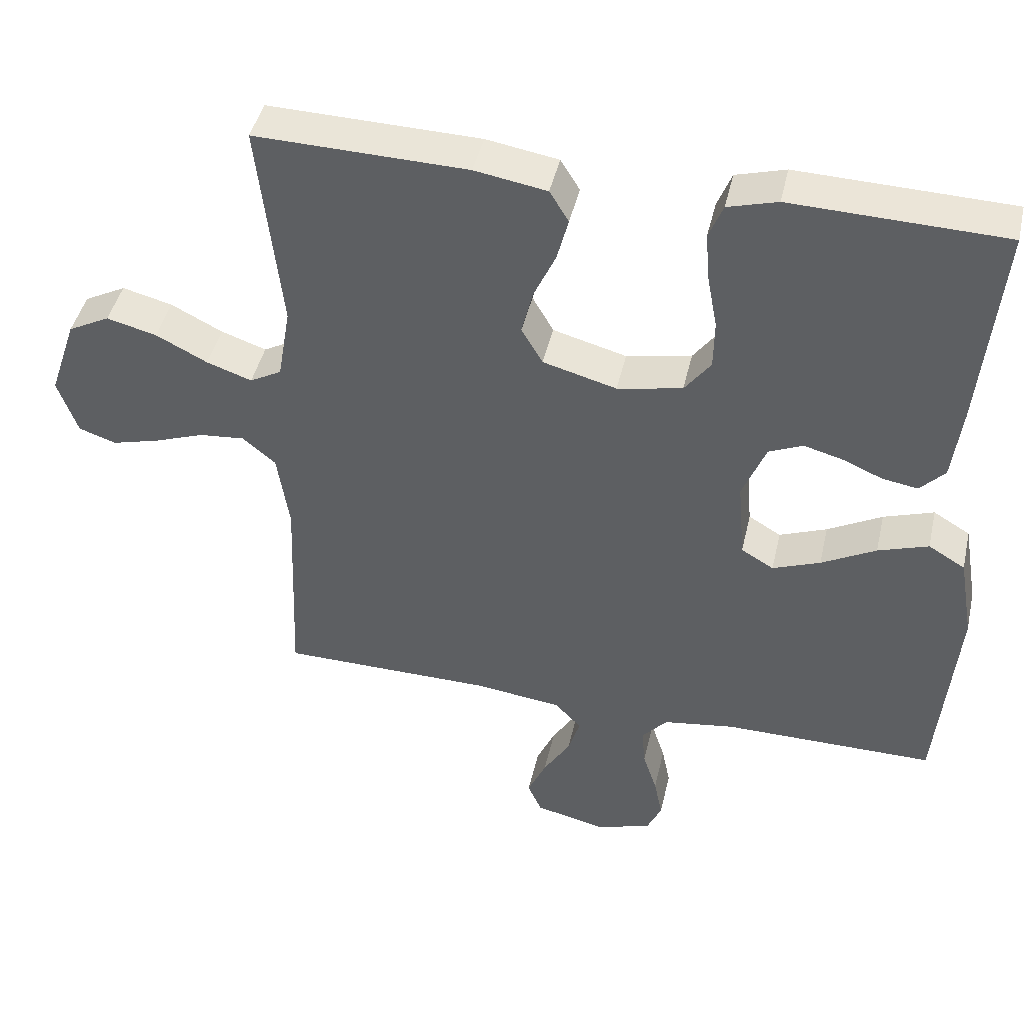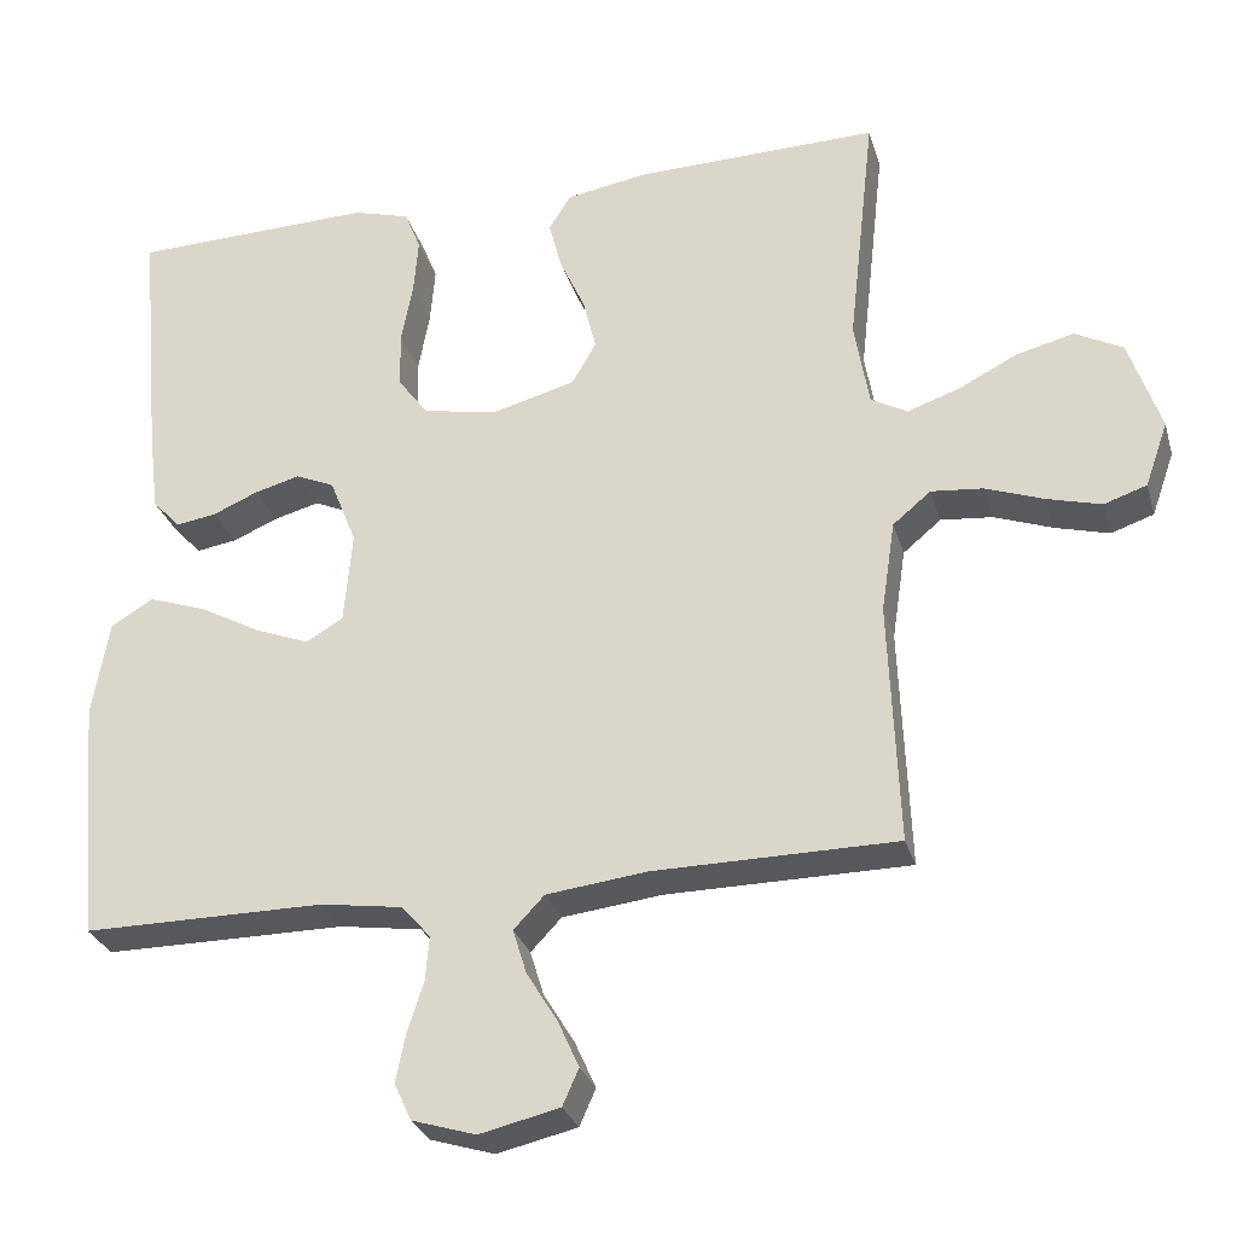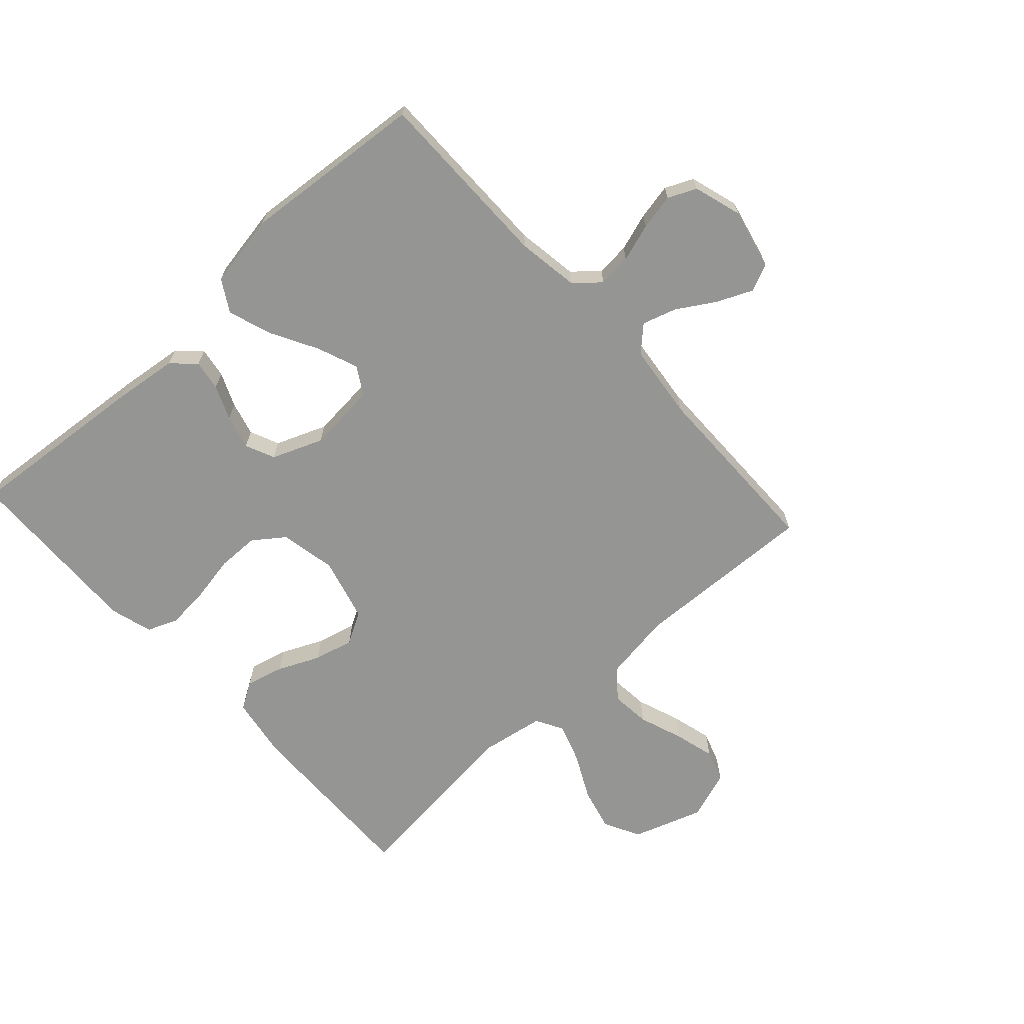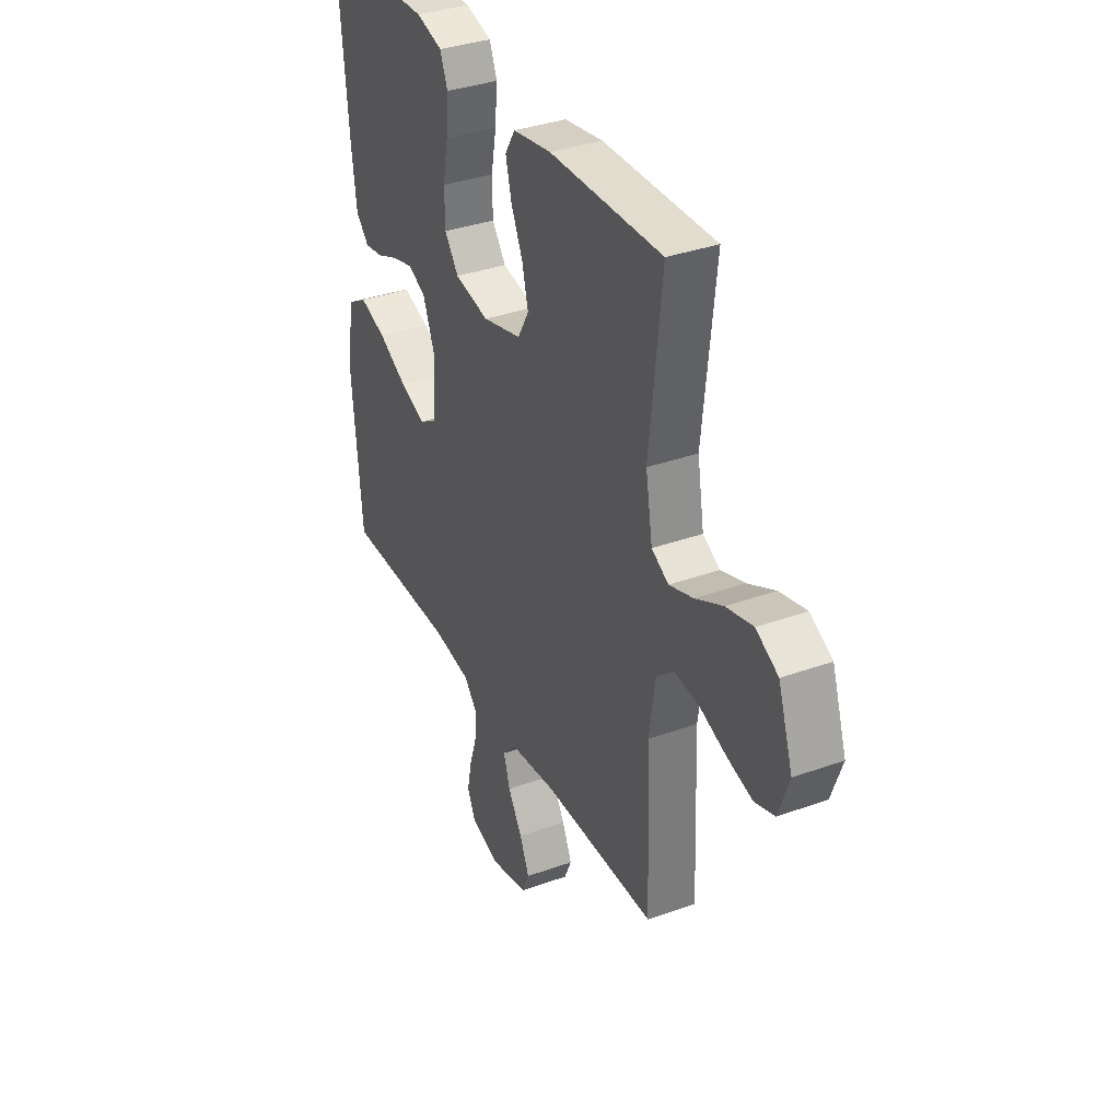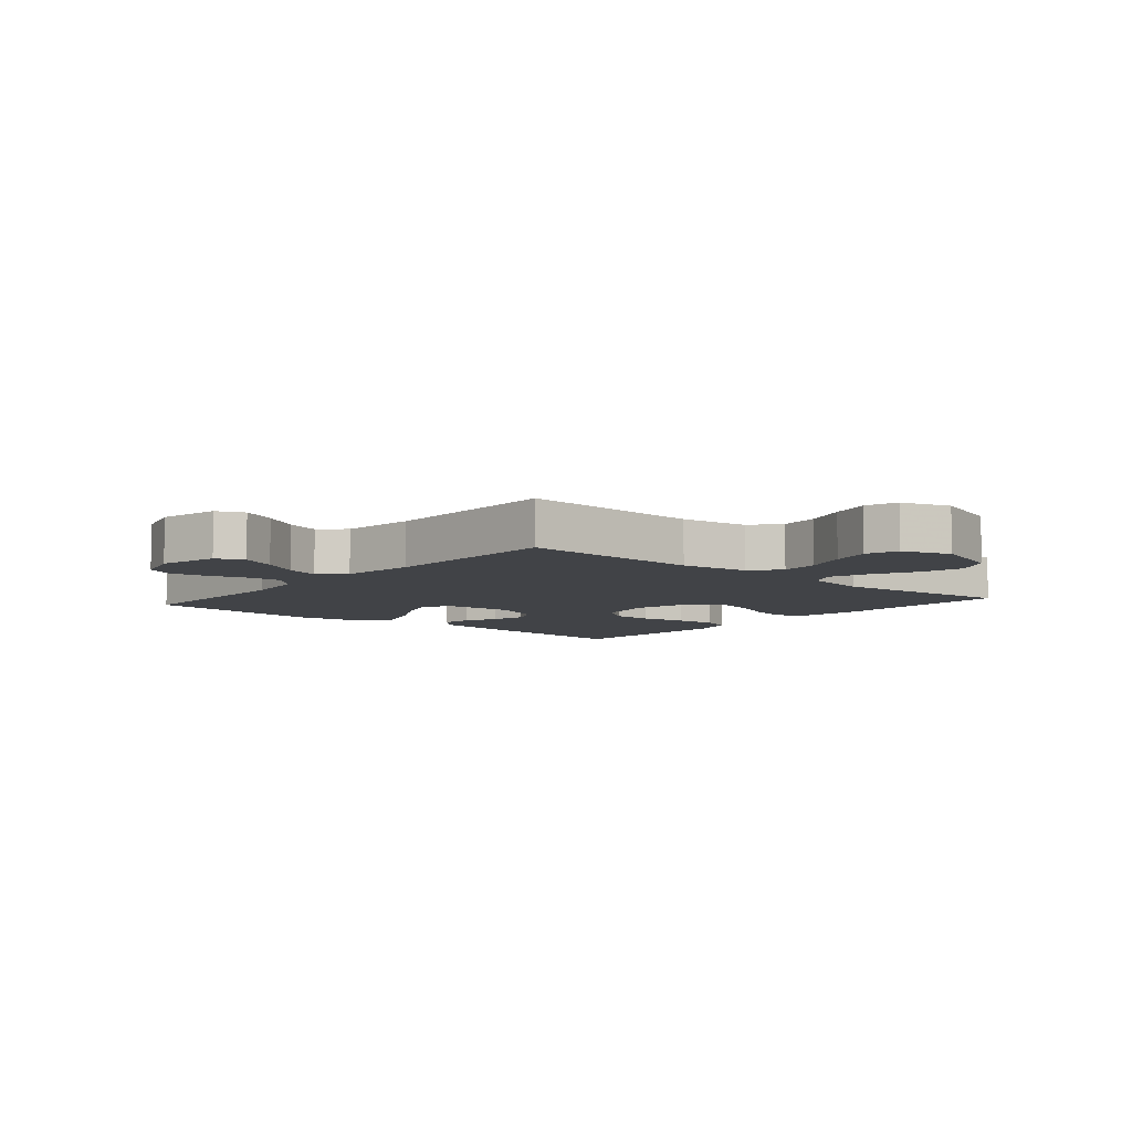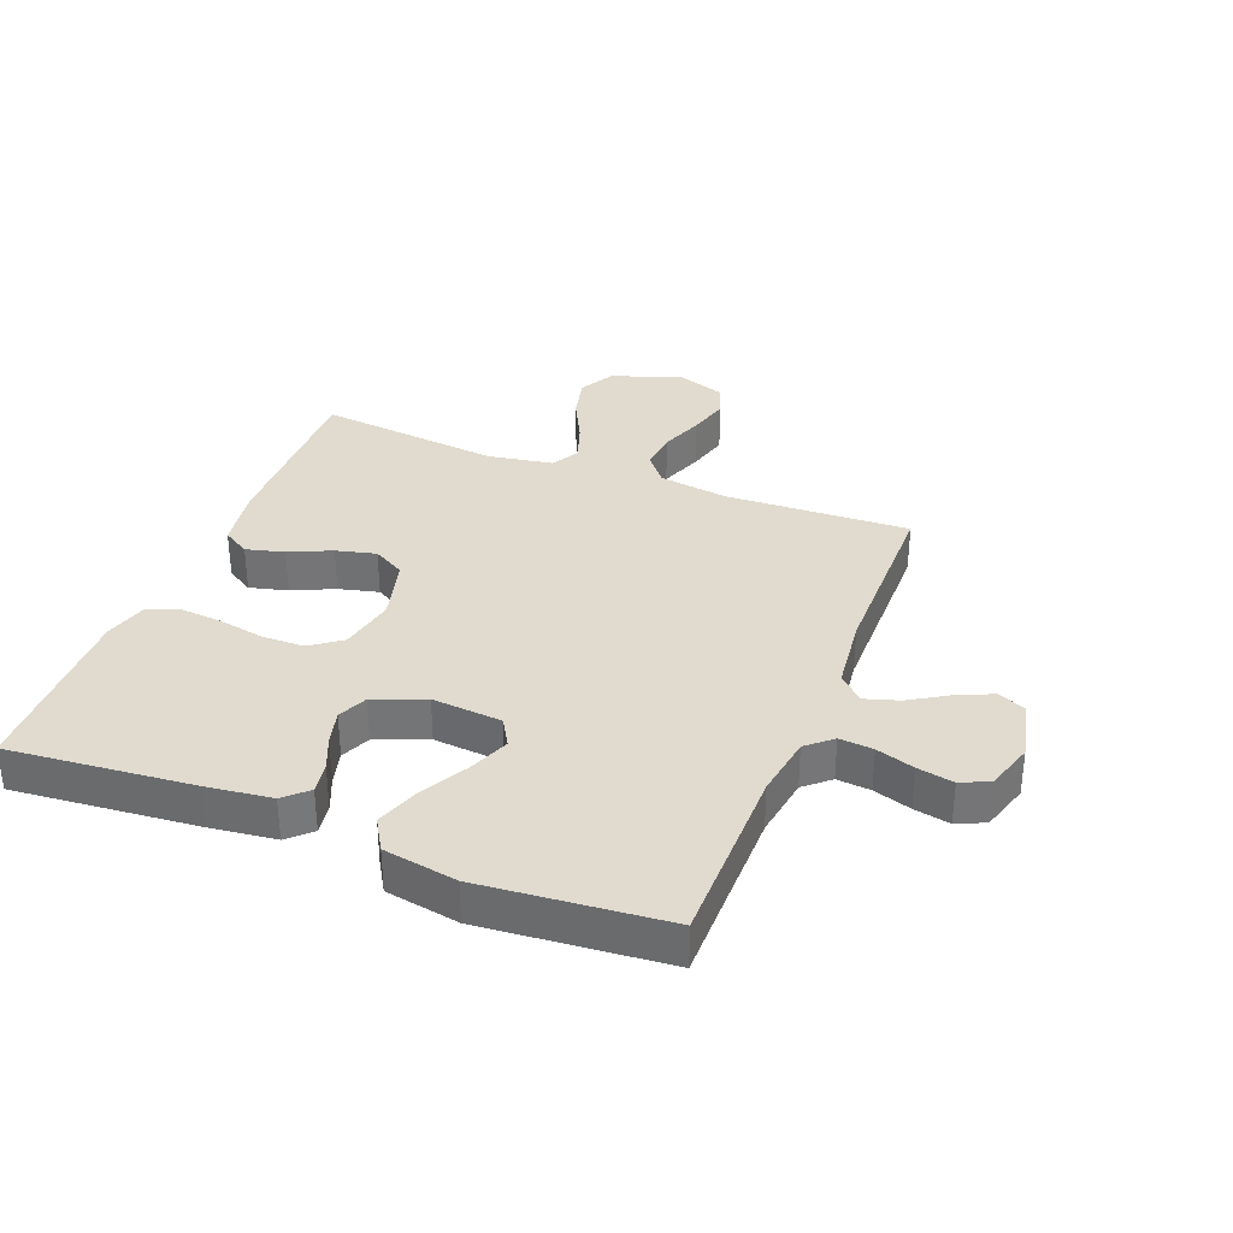
<metadata>
{"format":"obj","ext":"obj","renderer":"f3d","projection":"perspective","resolution":1024,"background":"white","views":[{"elev":44.2,"azim":12.8,"up":"+Z"},{"elev":-28.6,"azim":-164.7,"up":"+Z"},{"elev":-67.4,"azim":132.4,"up":"+Y"},{"elev":35.4,"azim":-115.5,"up":"+Z"},{"elev":-7.1,"azim":-130.7,"up":"+Y"},{"elev":33.7,"azim":111.4,"up":"+Y"}]}
</metadata>
<code>
v -0.5 0.07 -0.5
v -0.488 0.07 -0.2
v -0.505 0.07 -0.087
v -0.552 0.07 -0.048
v -0.616 0.07 -0.054
v -0.688 0.07 -0.08
v -0.755 0.07 -0.098
v -0.808 0.07 -0.08
v -0.836 0.07 0
v -0.797 0.07 0.115
v -0.738 0.07 0.146
v -0.667 0.07 0.128
v -0.594 0.07 0.091
v -0.53 0.07 0.069
v -0.485 0.07 0.094
v -0.467 0.07 0.2
v -0.5 0.07 0.5
v -0.2 0.07 0.493
v -0.098 0.07 0.476
v -0.071 0.07 0.432
v -0.087 0.07 0.37
v -0.118 0.07 0.302
v -0.134 0.07 0.237
v -0.104 0.07 0.185
v 0 0.07 0.157
v 0.092 0.07 0.175
v 0.129 0.07 0.225
v 0.13 0.07 0.294
v 0.116 0.07 0.369
v 0.11 0.07 0.439
v 0.13 0.07 0.489
v 0.2 0.07 0.509
v 0.5 0.07 0.5
v 0.473 0.07 0.2
v 0.46 0.07 0.094
v 0.425 0.07 0.057
v 0.375 0.07 0.065
v 0.319 0.07 0.089
v 0.263 0.07 0.104
v 0.215 0.07 0.083
v 0.182 0.07 0
v 0.192 0.07 -0.114
v 0.238 0.07 -0.141
v 0.305 0.07 -0.115
v 0.382 0.07 -0.073
v 0.453 0.07 -0.049
v 0.505 0.07 -0.08
v 0.526 0.07 -0.2
v 0.5 0.07 -0.5
v 0.2 0.07 -0.499
v 0.099 0.07 -0.514
v 0.063 0.07 -0.555
v 0.068 0.07 -0.61
v 0.088 0.07 -0.672
v 0.1 0.07 -0.731
v 0.079 0.07 -0.777
v 0 0.07 -0.801
v -0.099 0.07 -0.778
v -0.119 0.07 -0.733
v -0.093 0.07 -0.675
v -0.055 0.07 -0.613
v -0.038 0.07 -0.558
v -0.076 0.07 -0.518
v -0.2 0.07 -0.503
v -0.5 0 -0.5
v -0.488 0 -0.2
v -0.505 0 -0.087
v -0.552 0 -0.048
v -0.616 0 -0.054
v -0.688 0 -0.08
v -0.755 0 -0.098
v -0.808 0 -0.08
v -0.836 0 0
v -0.797 0 0.115
v -0.738 0 0.146
v -0.667 0 0.128
v -0.594 0 0.091
v -0.53 0 0.069
v -0.485 0 0.094
v -0.467 0 0.2
v -0.5 0 0.5
v -0.2 0 0.493
v -0.098 0 0.476
v -0.071 0 0.432
v -0.087 0 0.37
v -0.118 0 0.302
v -0.134 0 0.237
v -0.104 0 0.185
v 0 0 0.157
v 0.092 0 0.175
v 0.129 0 0.225
v 0.13 0 0.294
v 0.116 0 0.369
v 0.11 0 0.439
v 0.13 0 0.489
v 0.2 0 0.509
v 0.5 0 0.5
v 0.473 0 0.2
v 0.46 0 0.094
v 0.425 0 0.057
v 0.375 0 0.065
v 0.319 0 0.089
v 0.263 0 0.104
v 0.215 0 0.083
v 0.182 0 0
v 0.192 0 -0.114
v 0.238 0 -0.141
v 0.305 0 -0.115
v 0.382 0 -0.073
v 0.453 0 -0.049
v 0.505 0 -0.08
v 0.526 0 -0.2
v 0.5 0 -0.5
v 0.2 0 -0.499
v 0.099 0 -0.514
v 0.063 0 -0.555
v 0.068 0 -0.61
v 0.088 0 -0.672
v 0.1 0 -0.731
v 0.079 0 -0.777
v 0 0 -0.801
v -0.099 0 -0.778
v -0.119 0 -0.733
v -0.093 0 -0.675
v -0.055 0 -0.613
v -0.038 0 -0.558
v -0.076 0 -0.518
v -0.2 0 -0.503
f 59 60 61
f 58 59 61
f 57 58 61
f 56 57 61
f 55 56 61
f 54 55 61
f 53 54 61
f 52 53 61 62
f 51 52 62 63
f 48 49 50
f 47 48 50
f 46 47 50
f 45 46 50
f 44 45 50
f 51 63 64
f 50 51 64
f 44 50 64
f 43 44 64
f 36 37 38
f 35 36 38
f 34 35 38
f 33 34 38
f 32 33 38
f 31 32 38
f 30 31 38
f 29 30 38
f 28 29 38
f 27 28 38 39
f 26 27 39 40
f 20 21 22
f 19 20 22
f 18 19 22
f 17 18 22
f 16 17 22
f 15 16 22 23
f 14 15 23 24
f 11 12 13
f 10 11 13
f 9 10 13
f 8 9 13
f 7 8 13
f 6 7 13
f 5 6 13
f 4 5 13 14
f 14 24 25
f 4 14 25
f 3 4 25
f 64 1 2
f 43 64 2
f 42 43 2
f 26 40 41
f 26 41 42
f 25 26 42
f 3 25 42
f 2 3 42
f 125 124 123
f 125 123 122
f 125 122 121
f 125 121 120
f 125 120 119
f 125 119 118
f 125 118 117
f 126 125 117 116
f 127 126 116 115
f 114 113 112
f 114 112 111
f 114 111 110
f 114 110 109
f 114 109 108
f 128 127 115
f 128 115 114
f 128 114 108
f 128 108 107
f 102 101 100
f 102 100 99
f 102 99 98
f 102 98 97
f 102 97 96
f 102 96 95
f 102 95 94
f 102 94 93
f 102 93 92
f 103 102 92 91
f 104 103 91 90
f 86 85 84
f 86 84 83
f 86 83 82
f 86 82 81
f 86 81 80
f 87 86 80 79
f 88 87 79 78
f 77 76 75
f 77 75 74
f 77 74 73
f 77 73 72
f 77 72 71
f 77 71 70
f 77 70 69
f 78 77 69 68
f 89 88 78
f 89 78 68
f 89 68 67
f 66 65 128
f 66 128 107
f 66 107 106
f 105 104 90
f 106 105 90
f 106 90 89
f 106 89 67
f 106 67 66
f 1 65 66 2
f 2 66 67 3
f 3 67 68 4
f 4 68 69 5
f 5 69 70 6
f 6 70 71 7
f 7 71 72 8
f 8 72 73 9
f 9 73 74 10
f 10 74 75 11
f 11 75 76 12
f 12 76 77 13
f 13 77 78 14
f 14 78 79 15
f 15 79 80 16
f 16 80 81 17
f 17 81 82 18
f 18 82 83 19
f 19 83 84 20
f 20 84 85 21
f 21 85 86 22
f 22 86 87 23
f 23 87 88 24
f 24 88 89 25
f 25 89 90 26
f 26 90 91 27
f 27 91 92 28
f 28 92 93 29
f 29 93 94 30
f 30 94 95 31
f 31 95 96 32
f 32 96 97 33
f 33 97 98 34
f 34 98 99 35
f 35 99 100 36
f 36 100 101 37
f 37 101 102 38
f 38 102 103 39
f 39 103 104 40
f 40 104 105 41
f 41 105 106 42
f 42 106 107 43
f 43 107 108 44
f 44 108 109 45
f 45 109 110 46
f 46 110 111 47
f 47 111 112 48
f 48 112 113 49
f 49 113 114 50
f 50 114 115 51
f 51 115 116 52
f 52 116 117 53
f 53 117 118 54
f 54 118 119 55
f 55 119 120 56
f 56 120 121 57
f 57 121 122 58
f 58 122 123 59
f 59 123 124 60
f 60 124 125 61
f 61 125 126 62
f 62 126 127 63
f 63 127 128 64
f 64 128 65 1

</code>
